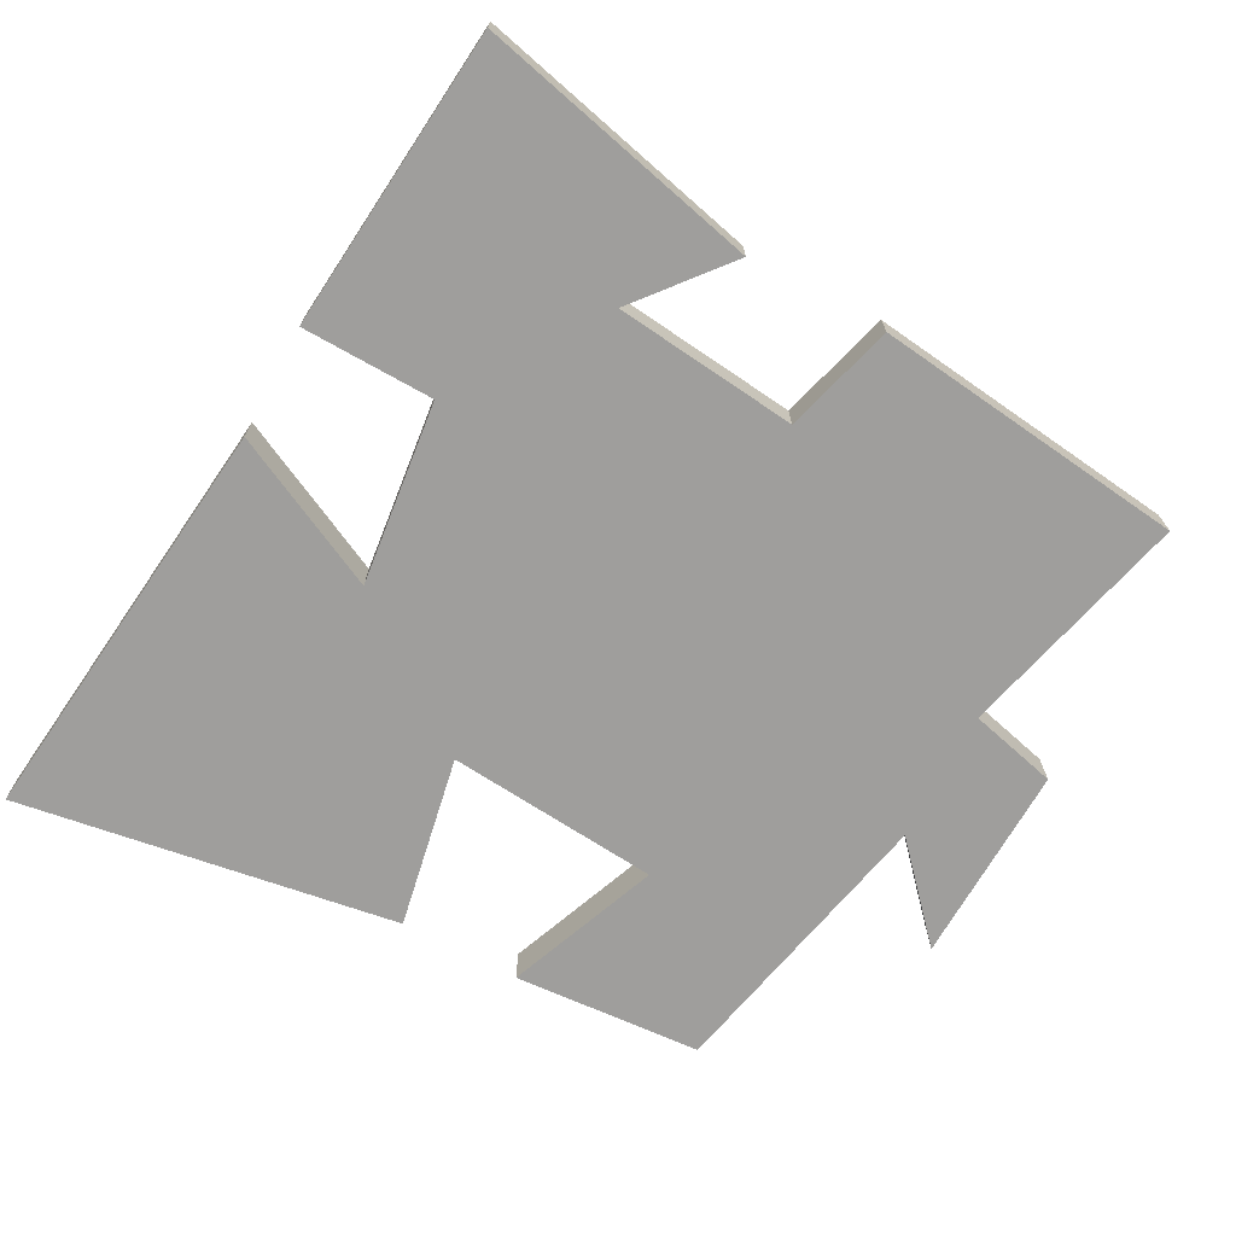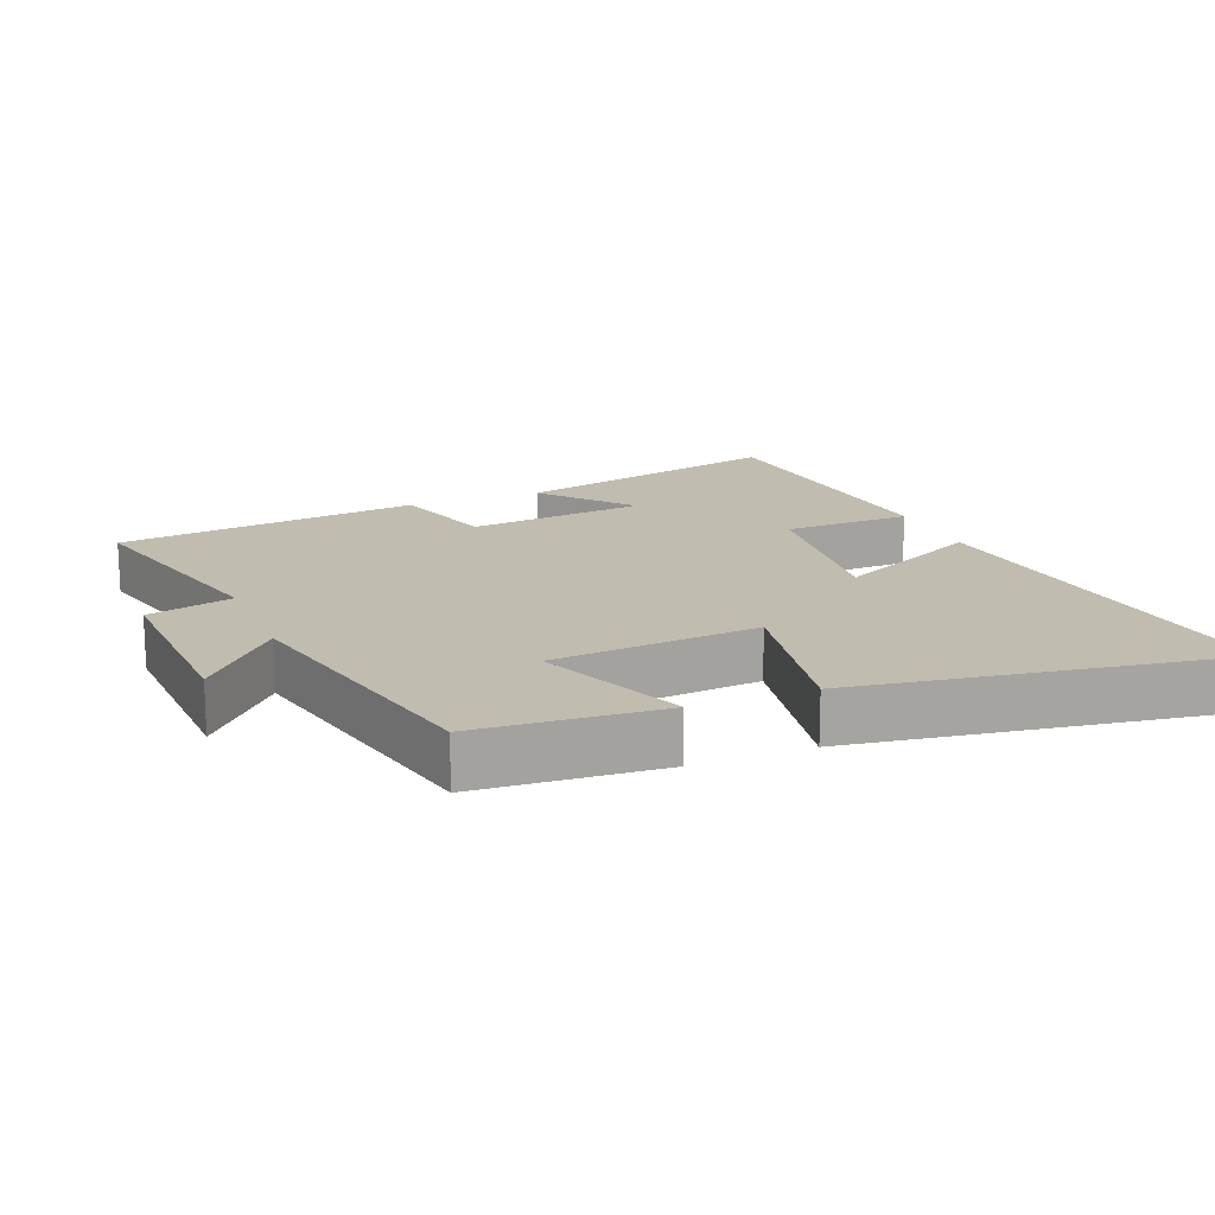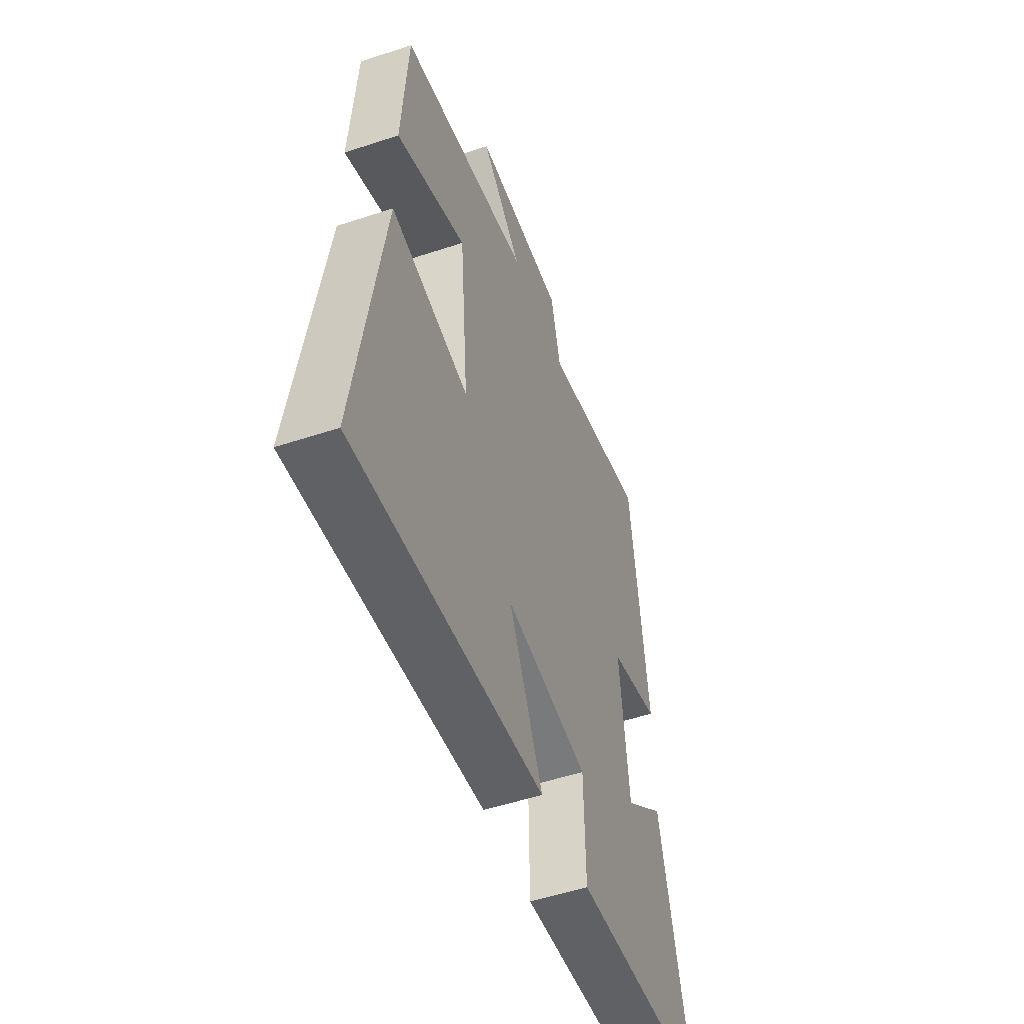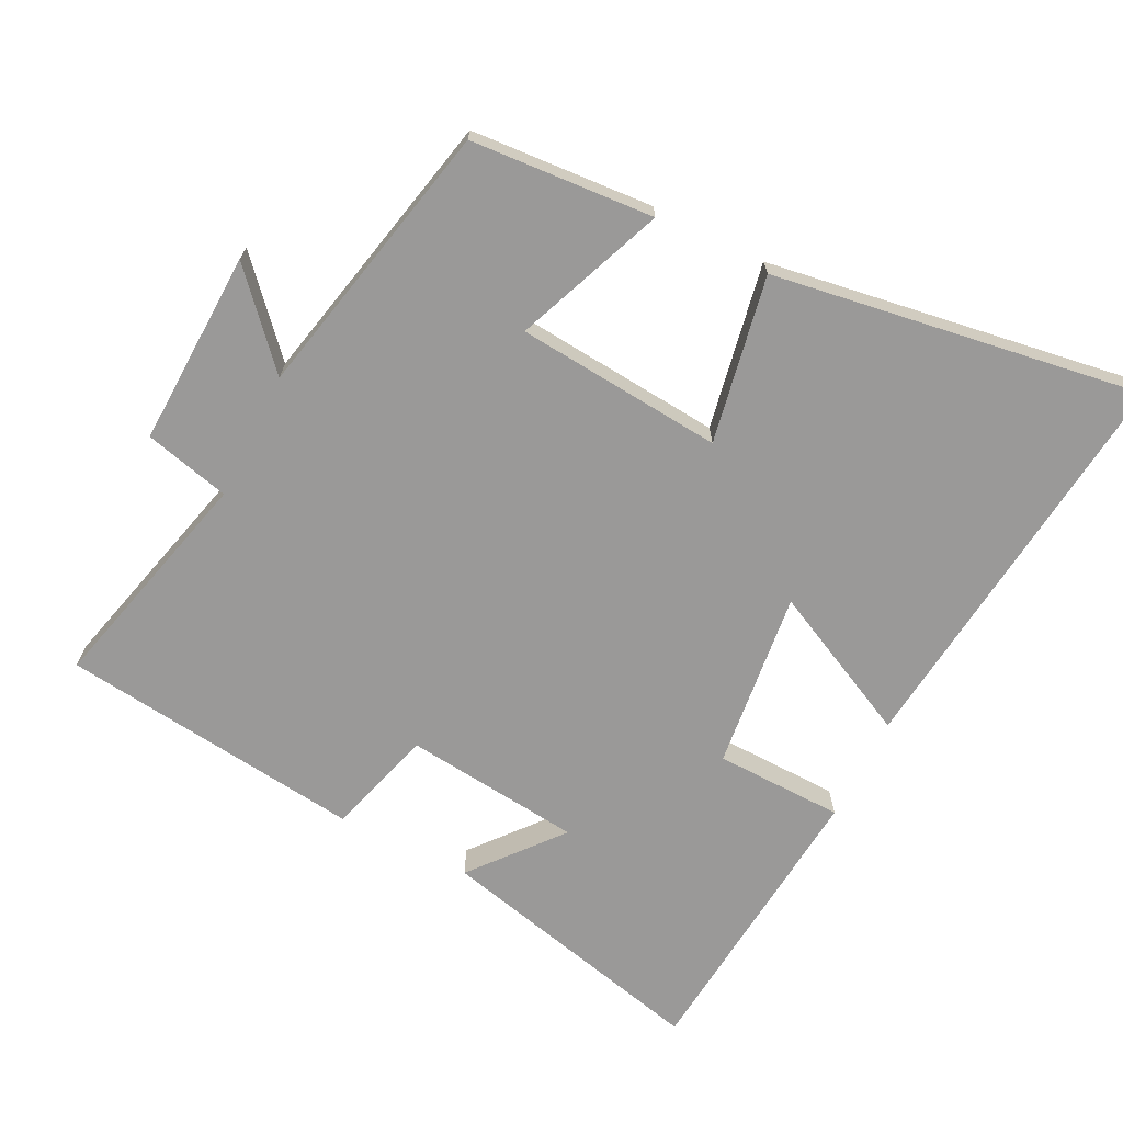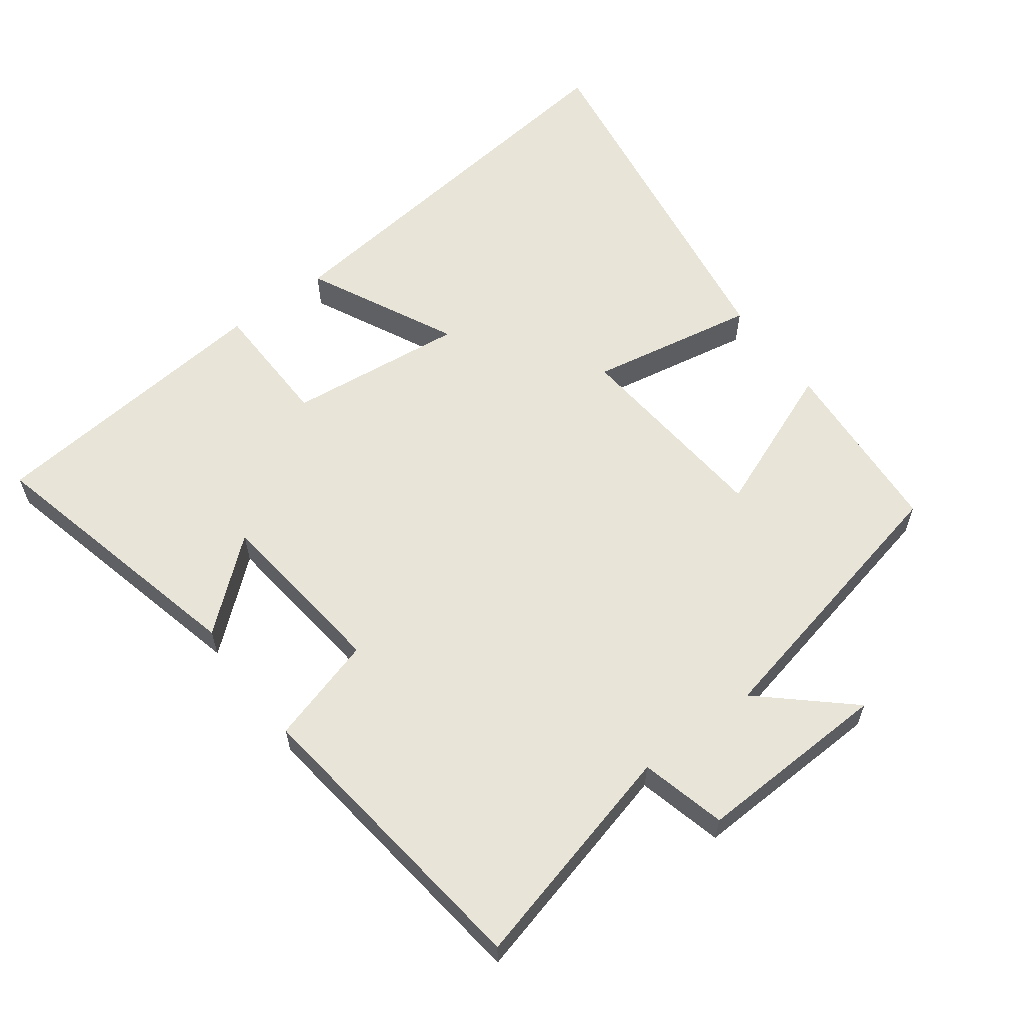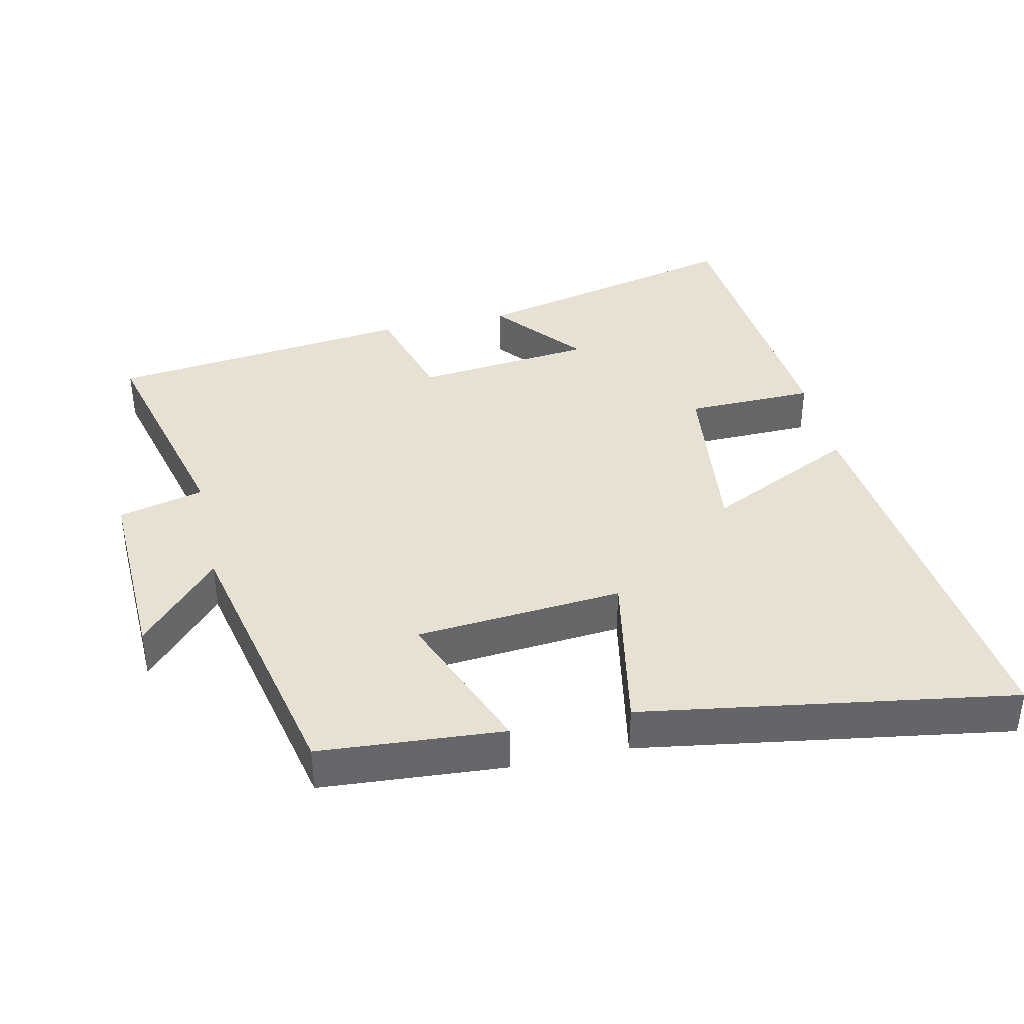
<metadata>
{"format":"obj","ext":"obj","renderer":"f3d","projection":"perspective","resolution":1024,"background":"white","views":[{"elev":-70.9,"azim":-118.1,"up":"+Y"},{"elev":16.4,"azim":67.8,"up":"+Y"},{"elev":-52.1,"azim":109.7,"up":"+Z"},{"elev":-69.1,"azim":63.3,"up":"+Y"},{"elev":60.5,"azim":-36.9,"up":"+Y"},{"elev":38.7,"azim":77.6,"up":"+Y"}]}
</metadata>
<code>
v 0.584 0.07 -0.566
v -0.008 0.07 -0.5
v 0.098 0.07 -0.282
v -0.162 0.07 -0.312
v -0.166 0.07 -0.5
v -0.595 0.07 -0.46
v -0.5 0.07 -0.058
v -0.371 0.07 -0.165
v -0.343 0.07 0.095
v -0.5 0.07 0.14
v -0.447 0.07 0.584
v -0.115 0.07 0.5
v -0.084 0.07 0.625
v 0.2 0.07 0.615
v 0.073 0.07 0.5
v 0.481 0.07 0.412
v 0.5 0.07 0.144
v 0.282 0.07 0.23
v 0.256 0.07 -0.072
v 0.5 0.07 -0.026
v 0.584 0 -0.566
v -0.008 0 -0.5
v 0.098 0 -0.282
v -0.162 0 -0.312
v -0.166 0 -0.5
v -0.595 0 -0.46
v -0.5 0 -0.058
v -0.371 0 -0.165
v -0.343 0 0.095
v -0.5 0 0.14
v -0.447 0 0.584
v -0.115 0 0.5
v -0.084 0 0.625
v 0.2 0 0.615
v 0.073 0 0.5
v 0.481 0 0.412
v 0.5 0 0.144
v 0.282 0 0.23
v 0.256 0 -0.072
v 0.5 0 -0.026
f 1 2 3
f 20 1 3
f 19 20 3
f 18 19 3 4
f 15 16 17 18
f 15 18 4
f 12 13 14 15
f 12 15 4
f 9 10 11 12
f 8 9 12 4
f 5 6 7 8
f 4 5 8
f 23 22 21
f 23 21 40
f 23 40 39
f 24 23 39 38
f 38 37 36 35
f 24 38 35
f 35 34 33 32
f 24 35 32
f 32 31 30 29
f 24 32 29 28
f 28 27 26 25
f 28 25 24
f 1 21 22 2
f 2 22 23 3
f 3 23 24 4
f 4 24 25 5
f 5 25 26 6
f 6 26 27 7
f 7 27 28 8
f 8 28 29 9
f 9 29 30 10
f 10 30 31 11
f 11 31 32 12
f 12 32 33 13
f 13 33 34 14
f 14 34 35 15
f 15 35 36 16
f 16 36 37 17
f 17 37 38 18
f 18 38 39 19
f 19 39 40 20
f 20 40 21 1

</code>
